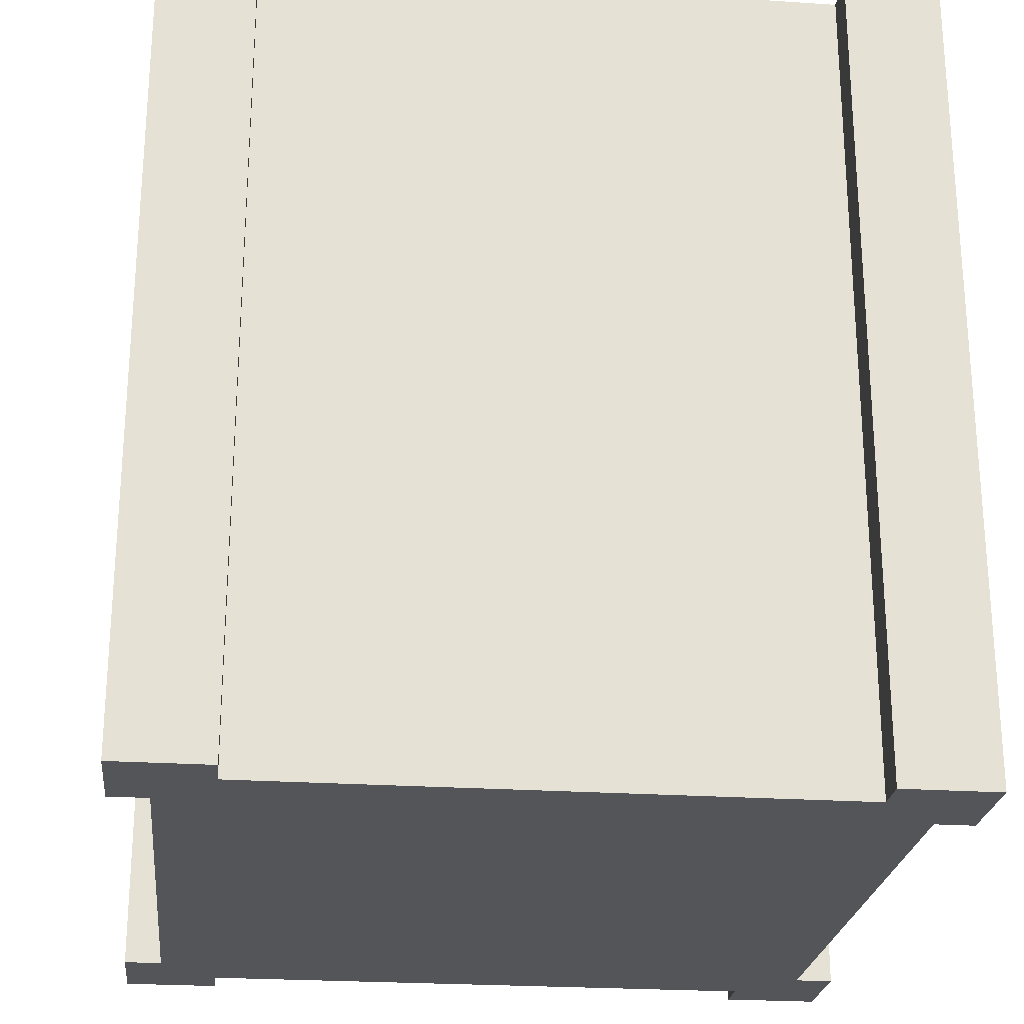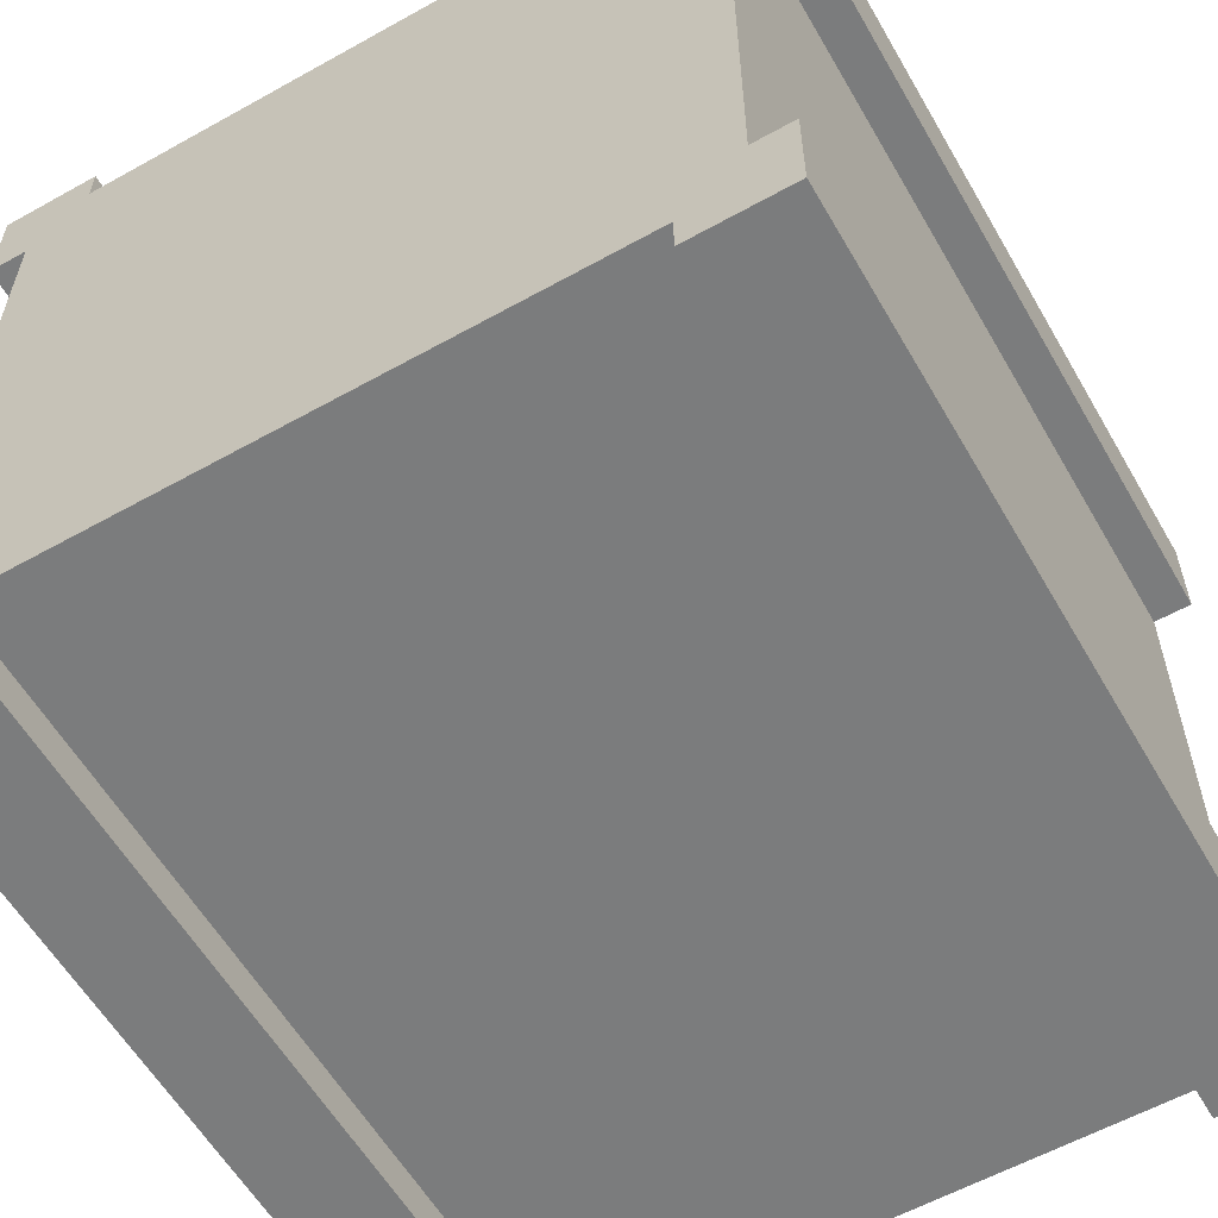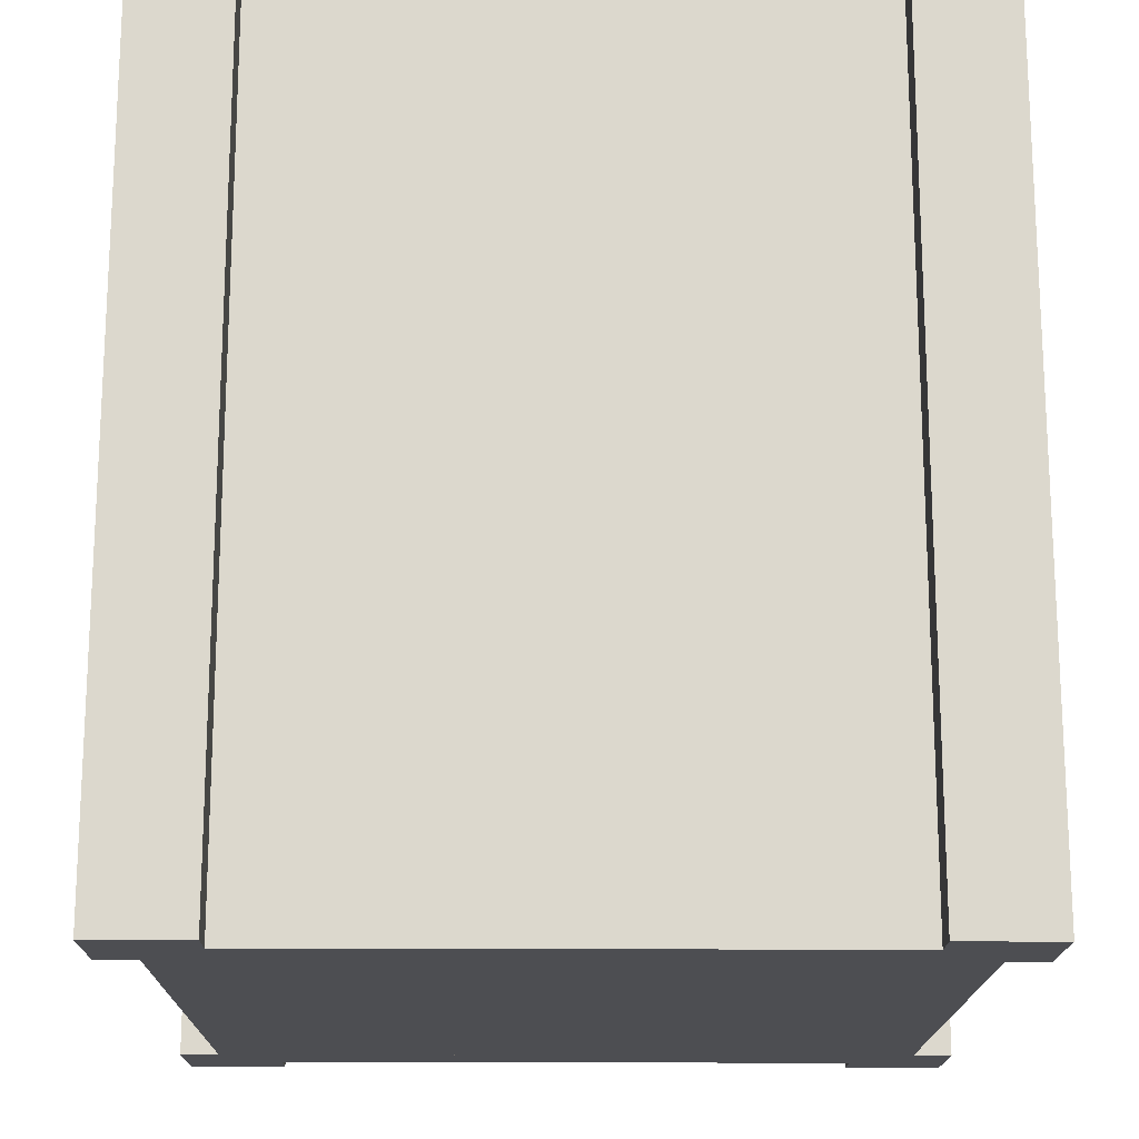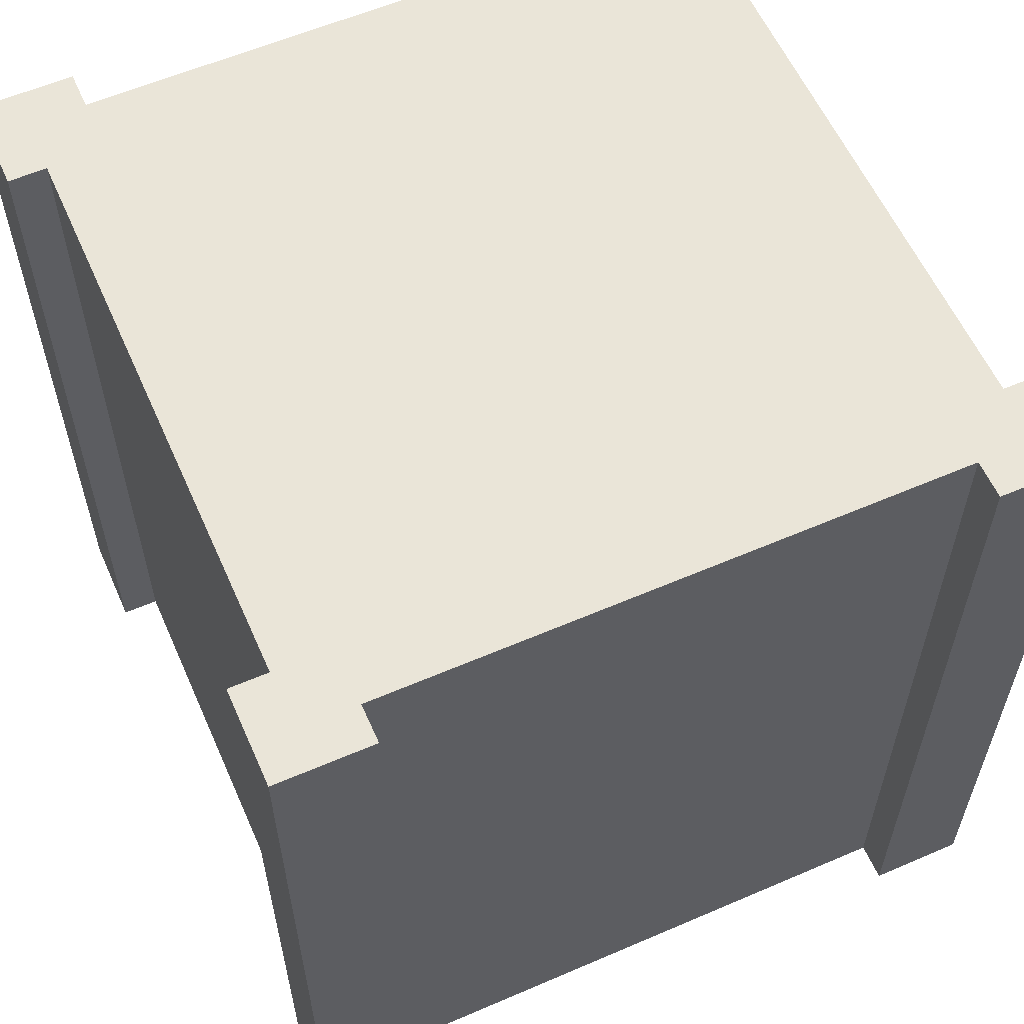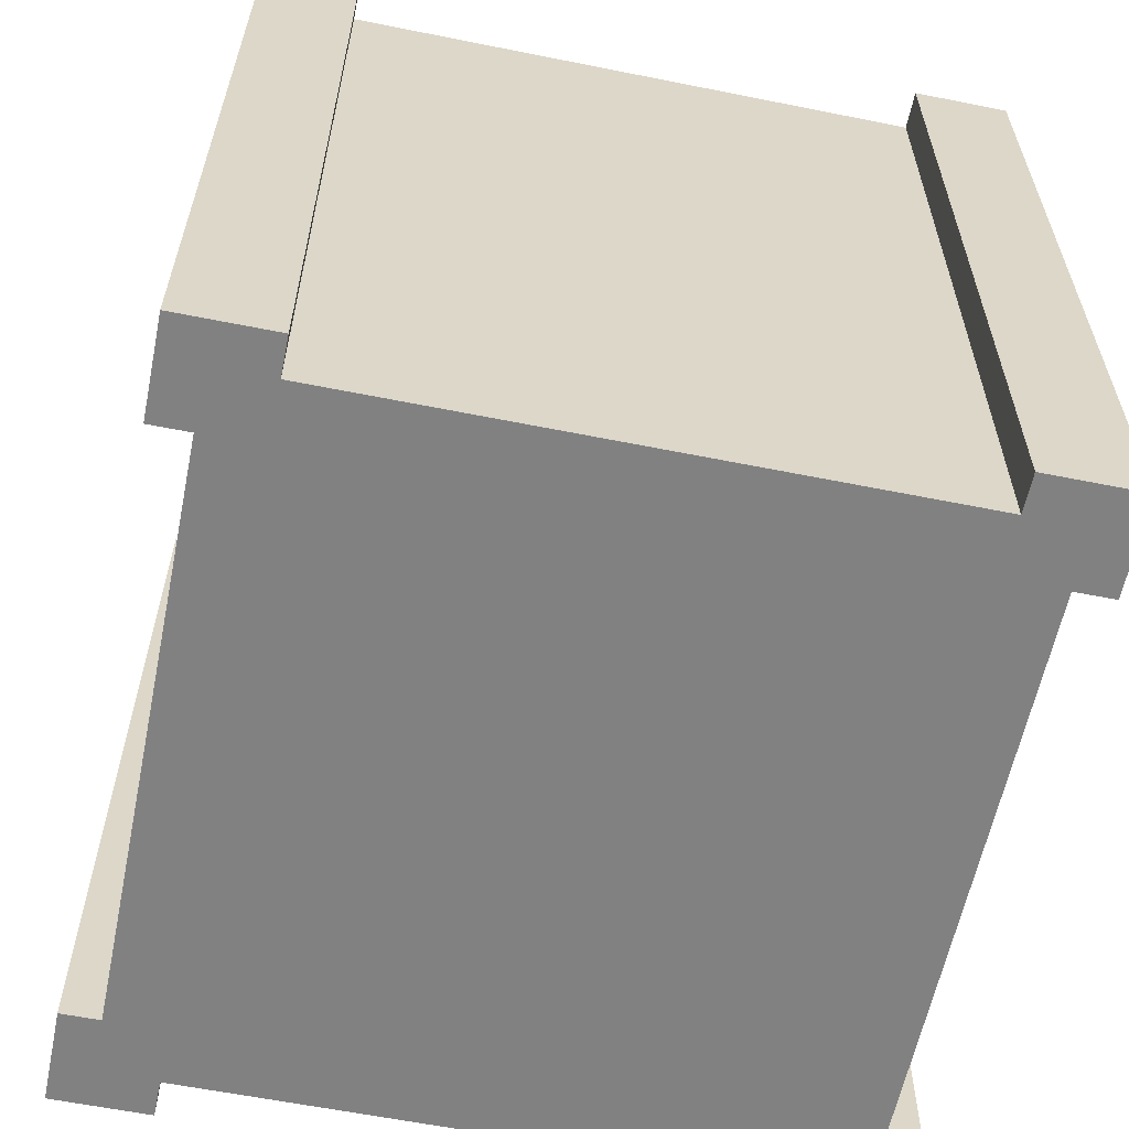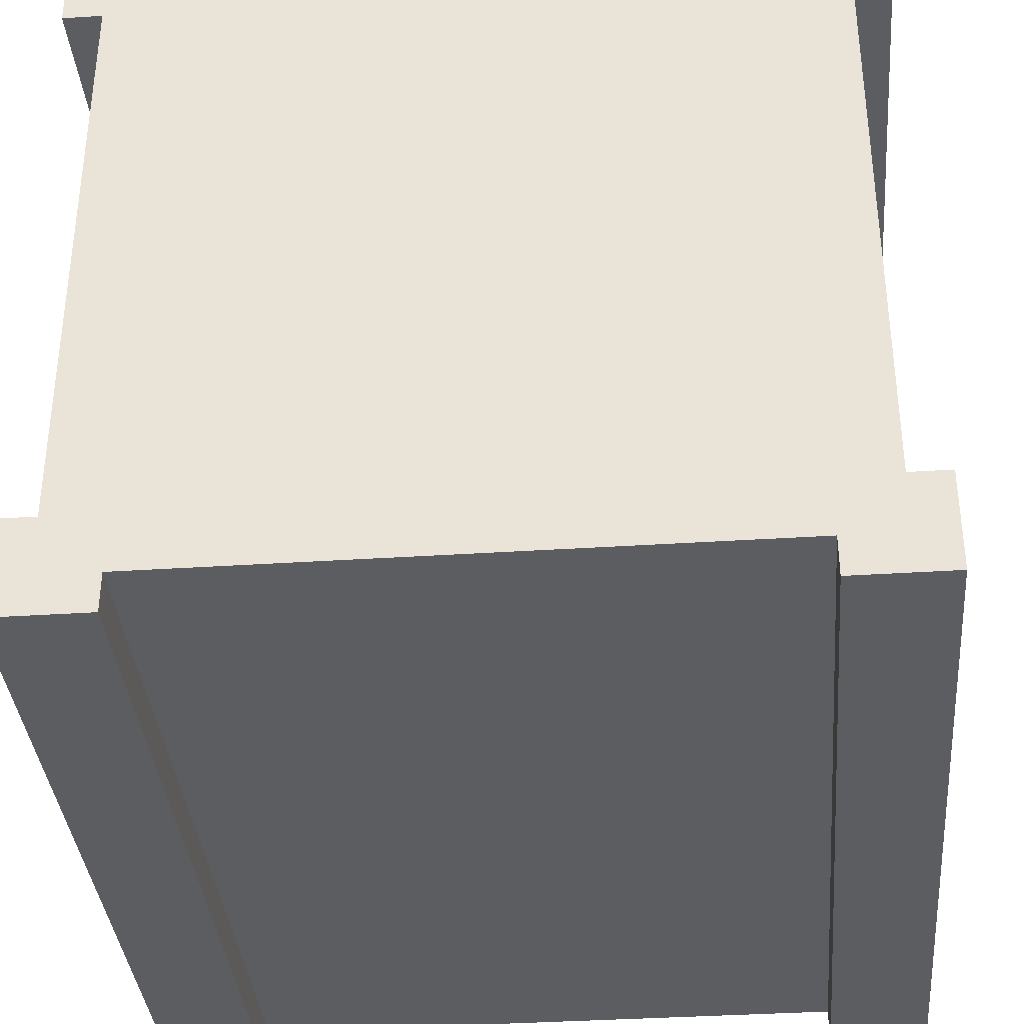
<metadata>
{"format":"obj","ext":"obj","renderer":"f3d","projection":"perspective","resolution":1024,"background":"white","views":[{"elev":-24.3,"azim":-6.3,"up":"+Y"},{"elev":-58.7,"azim":-150.1,"up":"+Z"},{"elev":-17.2,"azim":-90.6,"up":"+Y"},{"elev":59.1,"azim":-113.9,"up":"+Y"},{"elev":-60.4,"azim":-101.6,"up":"+Y"},{"elev":-36.3,"azim":-175.1,"up":"+Z"}]}
</metadata>
<code>
g towerSquareMid
v -0.35 5.414e-15 8.95
v -0.35 5.414e-15 7.787
v -1.512 5.414e-15 8.95
v -0.8129 5.414e-15 7.787
v -0.8129 5.43e-15 0.8125
v -1.512 5.414e-15 -0.35
v -0.35 5.414e-15 -0.35
v -0.35 5.43e-15 0.8125
v -1.512 5.414e-15 8.487
v -1.512 5.414e-15 0.1129
v -8.488 5.414e-15 8.487
v -8.488 5.414e-15 0.1129
v -9.187 5.414e-15 7.787
v -9.65 5.414e-15 8.95
v -8.488 5.414e-15 8.95
v -8.488 5.414e-15 -0.35
v -9.65 5.414e-15 7.787
v -9.187 5.414e-15 0.8125
v -9.65 5.414e-15 -0.35
v -9.65 5.414e-15 0.8125
v -9.65 10.1 7.787
v -9.65 10.1 8.95
v -0.35 10.1 -0.35
v -0.35 10.1 0.8125
v -0.35 10.1 8.95
v -1.512 10.1 8.95
v -9.65 10.1 -0.35
v -8.488 10.1 -0.35
v -1.512 10.1 -0.35
v -0.8129 10.1 7.787
v -0.8129 10.1 0.8125
v -0.35 10.1 7.787
v -8.488 10.1 0.1129
v -1.512 10.1 0.1129
v -8.488 10.1 8.95
v -1.512 10.1 8.487
v -8.488 10.1 8.487
v -9.65 10.1 0.8125
v -9.187 10.1 0.8125
v -9.187 10.1 7.787
v -1.523 10.1 1.106
v -1.806 10.1 0.8227
v -8.194 10.1 0.8227
v -8.477 10.1 1.106
v -8.477 10.1 7.494
v -1.523 10.1 7.494
v -1.806 10.1 7.777
v -8.194 10.1 7.777
f 2 1 3
f 3 4 2
f 3 5 4
f 5 3 6
f 5 6 7
f 7 8 5
f 3 9 6
f 9 10 6
f 10 9 11
f 11 12 10
f 13 12 11
f 14 13 11
f 11 15 14
f 13 16 12
f 14 17 13
f 16 13 18
f 18 19 16
f 18 20 19
f 2 3 1
f 3 2 4
f 3 4 5
f 5 6 3
f 5 7 6
f 7 5 8
f 3 6 9
f 9 6 10
f 10 11 9
f 11 10 12
f 13 11 12
f 14 11 13
f 11 14 15
f 13 12 16
f 14 13 17
f 16 18 13
f 18 16 19
f 18 19 20
f 21 17 14
f 14 22 21
f 21 14 17
f 14 21 22
f 7 23 24
f 24 8 7
f 7 24 23
f 24 7 8
f 3 1 25
f 25 26 3
f 3 25 1
f 25 3 26
f 16 19 27
f 27 28 16
f 16 27 19
f 27 16 28
f 7 6 29
f 29 23 7
f 7 29 6
f 29 7 23
f 5 30 31
f 30 5 4
f 2 4 30
f 30 32 2
f 2 30 4
f 30 2 32
f 5 8 24
f 24 31 5
f 5 24 8
f 24 5 31
f 10 33 12
f 33 10 34
f 16 28 33
f 33 12 16
f 16 33 28
f 33 16 12
f 29 6 10
f 10 34 29
f 29 10 6
f 10 29 34
f 14 15 35
f 35 22 14
f 14 35 15
f 35 14 22
f 11 36 9
f 36 11 37
f 36 9 3
f 3 26 36
f 36 3 9
f 3 36 26
f 11 37 35
f 35 15 11
f 11 35 37
f 35 11 15
f 27 19 20
f 20 38 27
f 27 20 19
f 20 27 38
f 39 13 18
f 13 39 40
f 13 17 21
f 21 40 13
f 13 21 17
f 21 13 40
f 20 18 39
f 39 38 20
f 20 39 18
f 39 20 38
f 2 32 25
f 25 1 2
f 2 25 32
f 25 2 1
f 41 36 34
f 34 42 41
f 34 33 42
f 33 43 42
f 33 44 43
f 33 45 44
f 36 41 46
f 36 46 47
f 47 37 36
f 45 33 37
f 47 48 37
f 48 45 37
f 34 36 26
f 29 34 26
f 30 29 26
f 29 30 31
f 29 31 24
f 24 23 29
f 30 26 25
f 25 32 30
f 39 37 33
f 27 39 33
f 33 28 27
f 39 35 37
f 27 38 39
f 35 39 40
f 40 22 35
f 40 21 22
f 41 34 36
f 34 41 42
f 34 42 33
f 33 42 43
f 33 43 44
f 33 44 45
f 43 45 44
f 36 46 41
f 46 42 41
f 36 47 46
f 42 46 47
f 42 47 43
f 47 36 37
f 45 37 33
f 47 37 48
f 48 37 45
f 43 47 48
f 43 48 45
f 34 26 36
f 29 26 34
f 30 26 29
f 29 31 30
f 29 24 31
f 24 29 23
f 30 25 26
f 25 30 32
f 39 33 37
f 39 37 35
f 35 40 39
f 40 35 22
f 40 22 21
f 27 33 39
f 33 27 28
f 27 39 38
f 5 31 30
f 30 4 5
f 10 12 33
f 33 34 10
f 11 9 36
f 36 37 11
f 39 18 13
f 13 40 39
f 46 41 42
f 42 47 46
f 42 43 47
f 43 48 47
f 43 45 48
f 43 44 45

</code>
